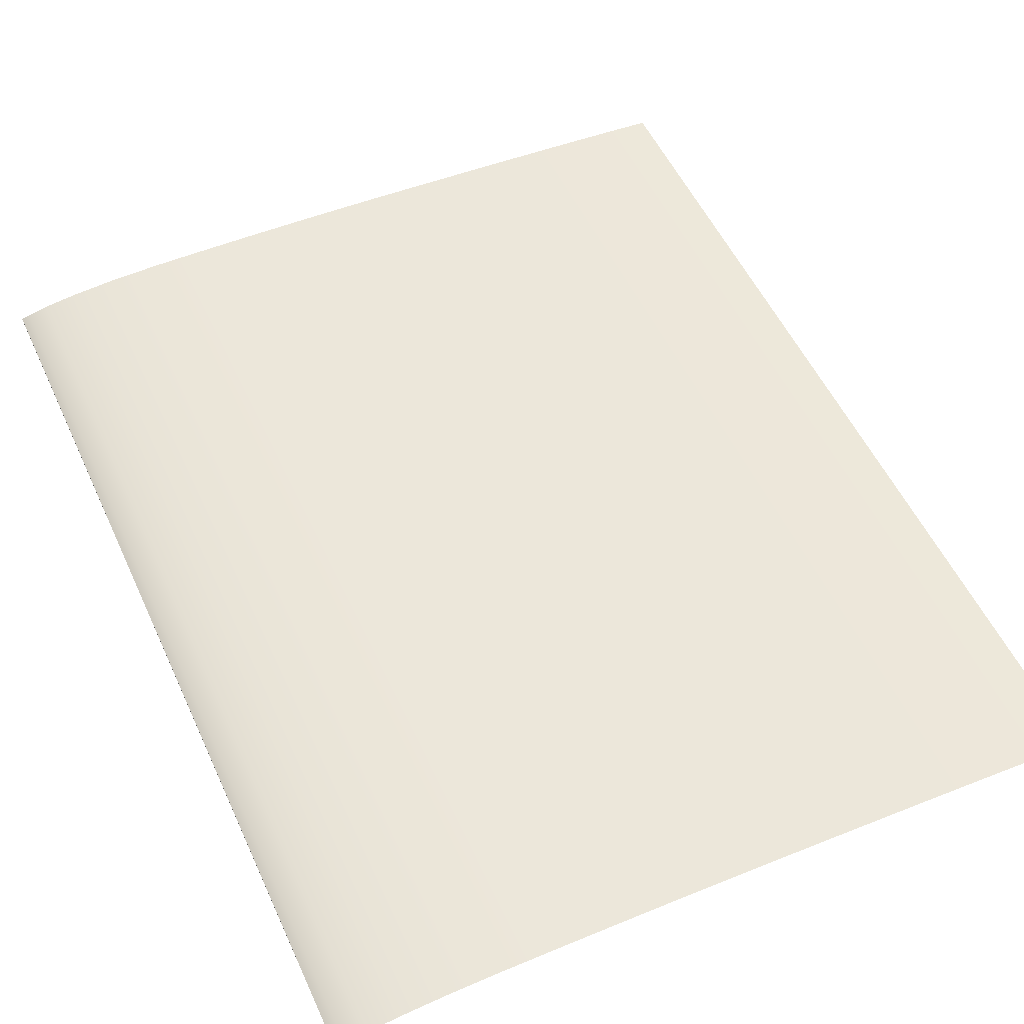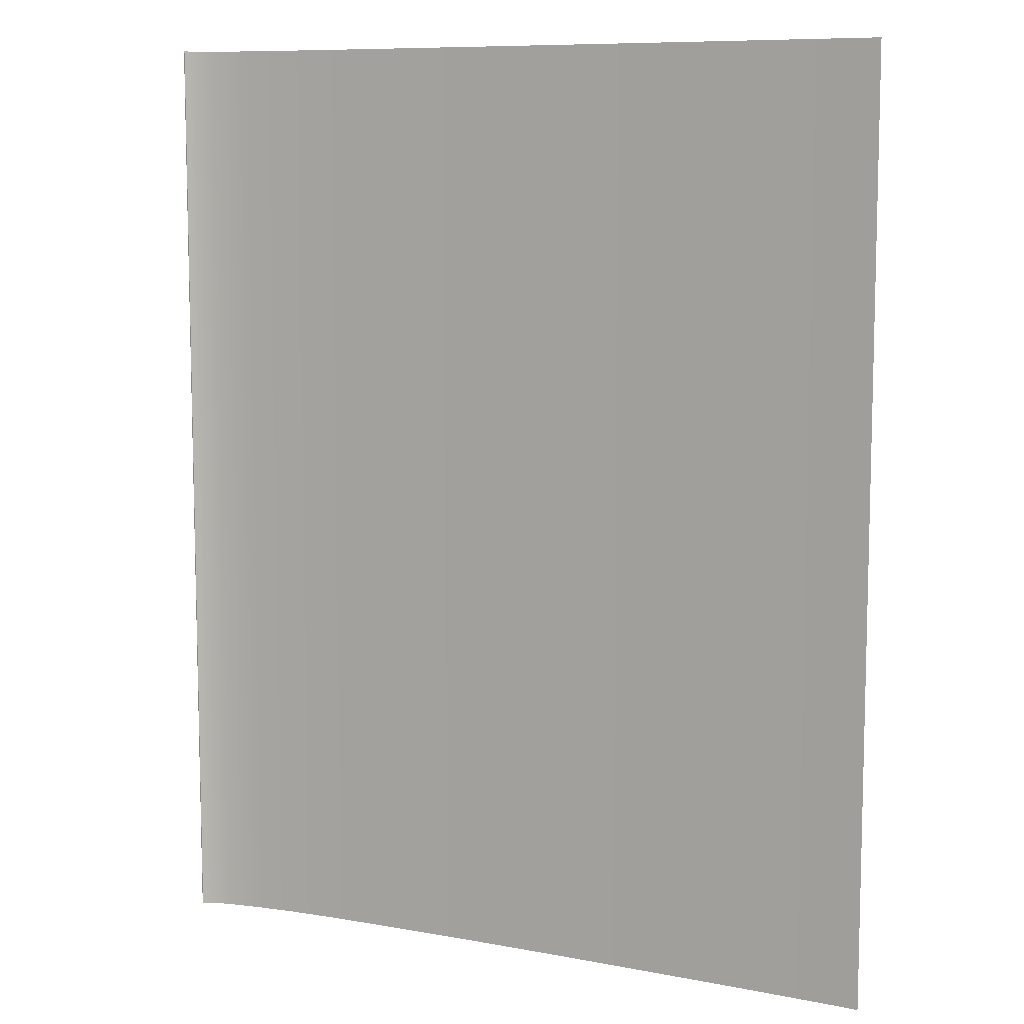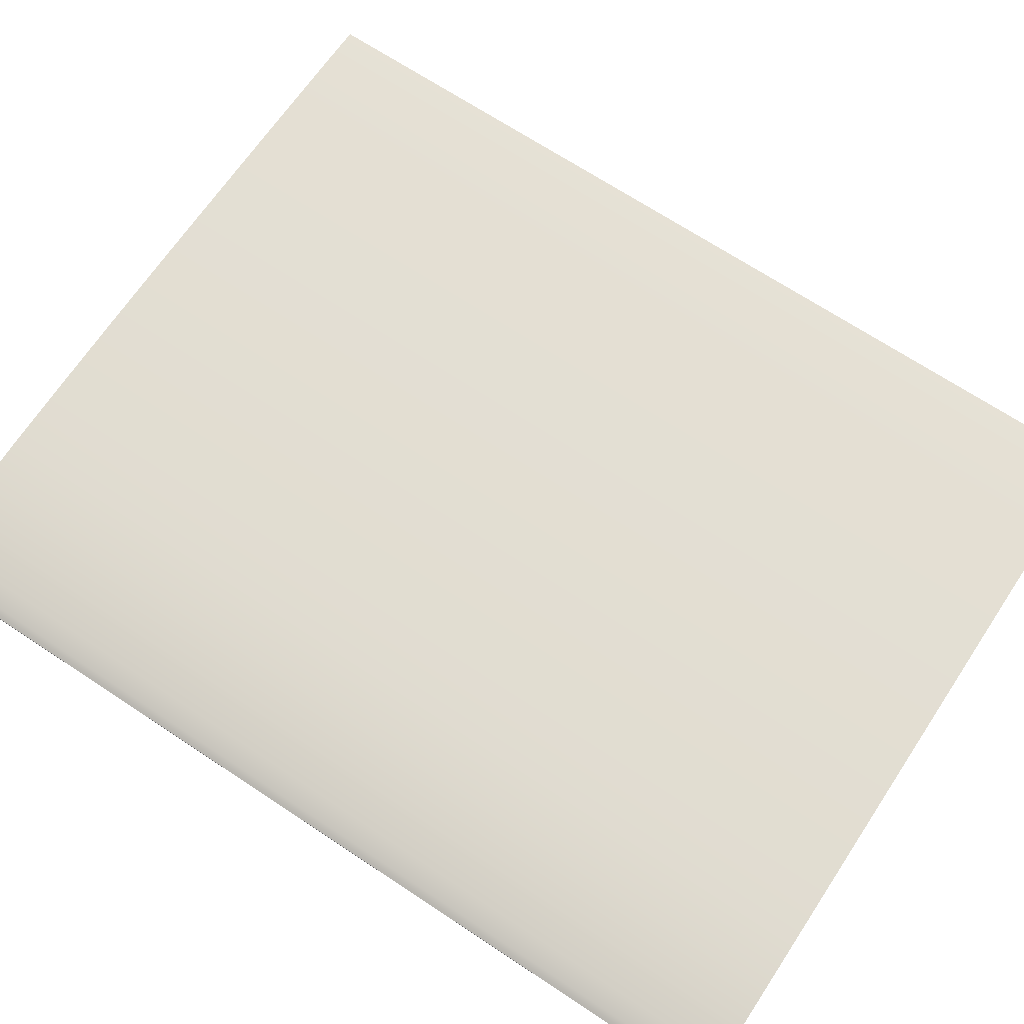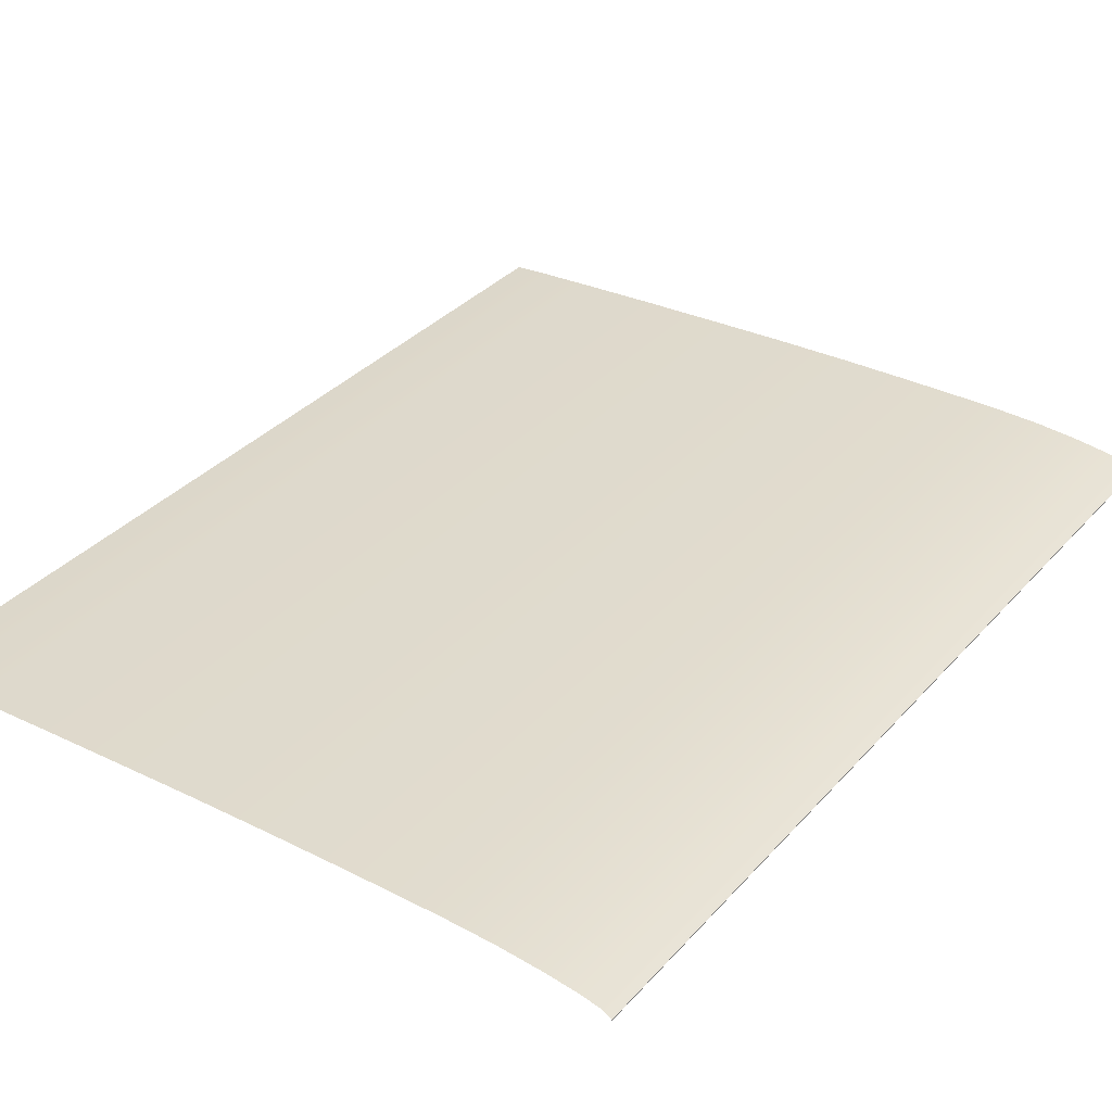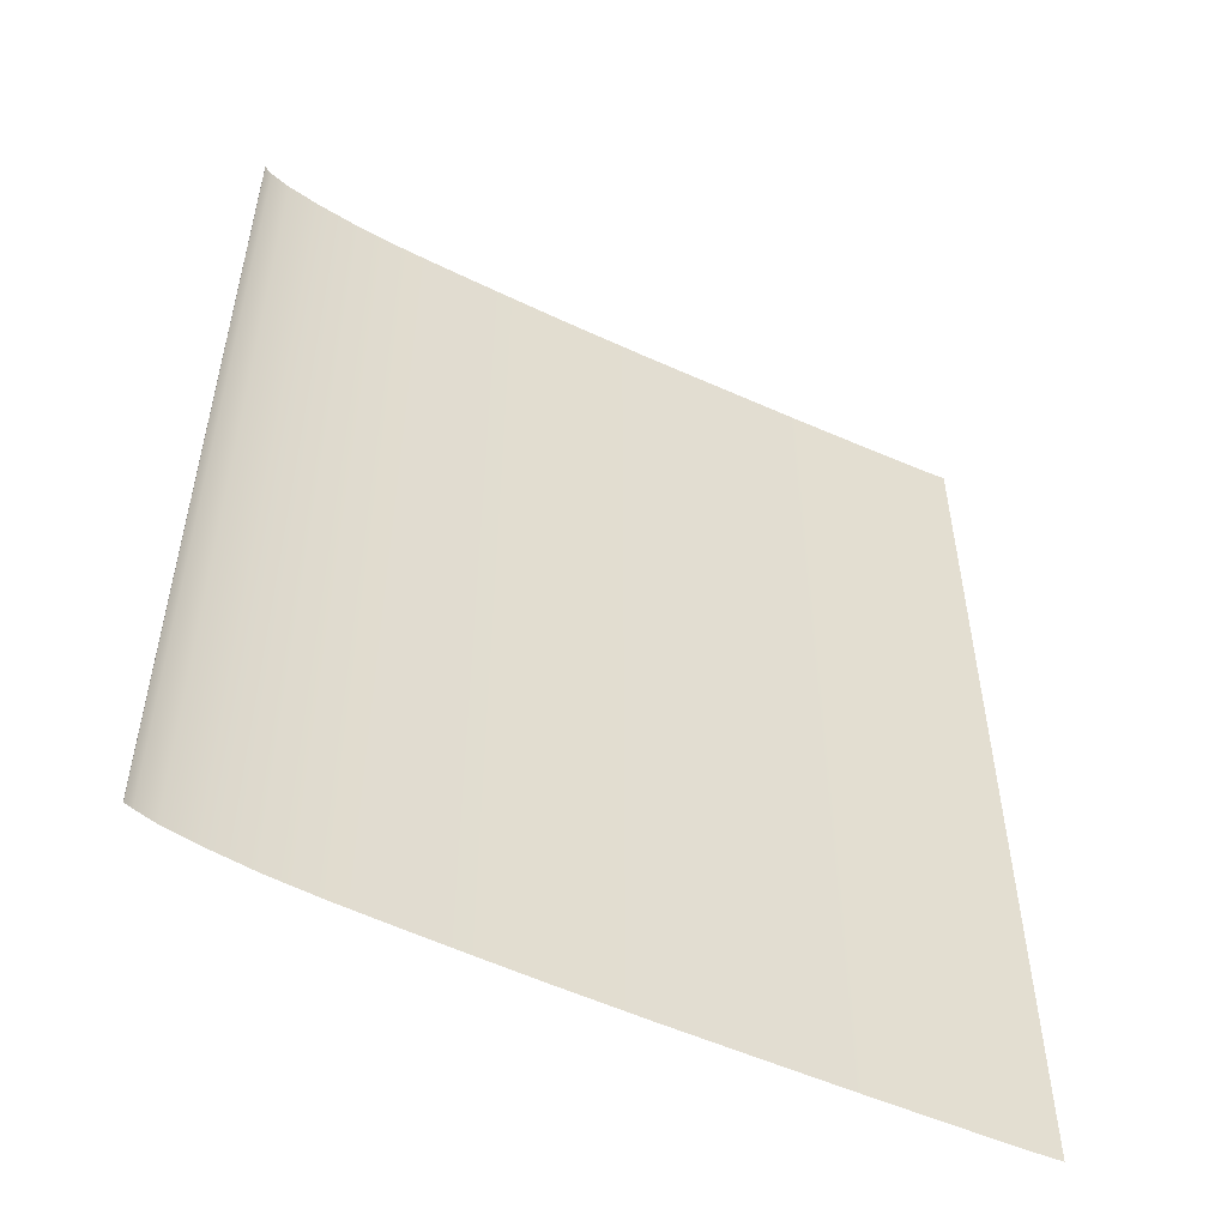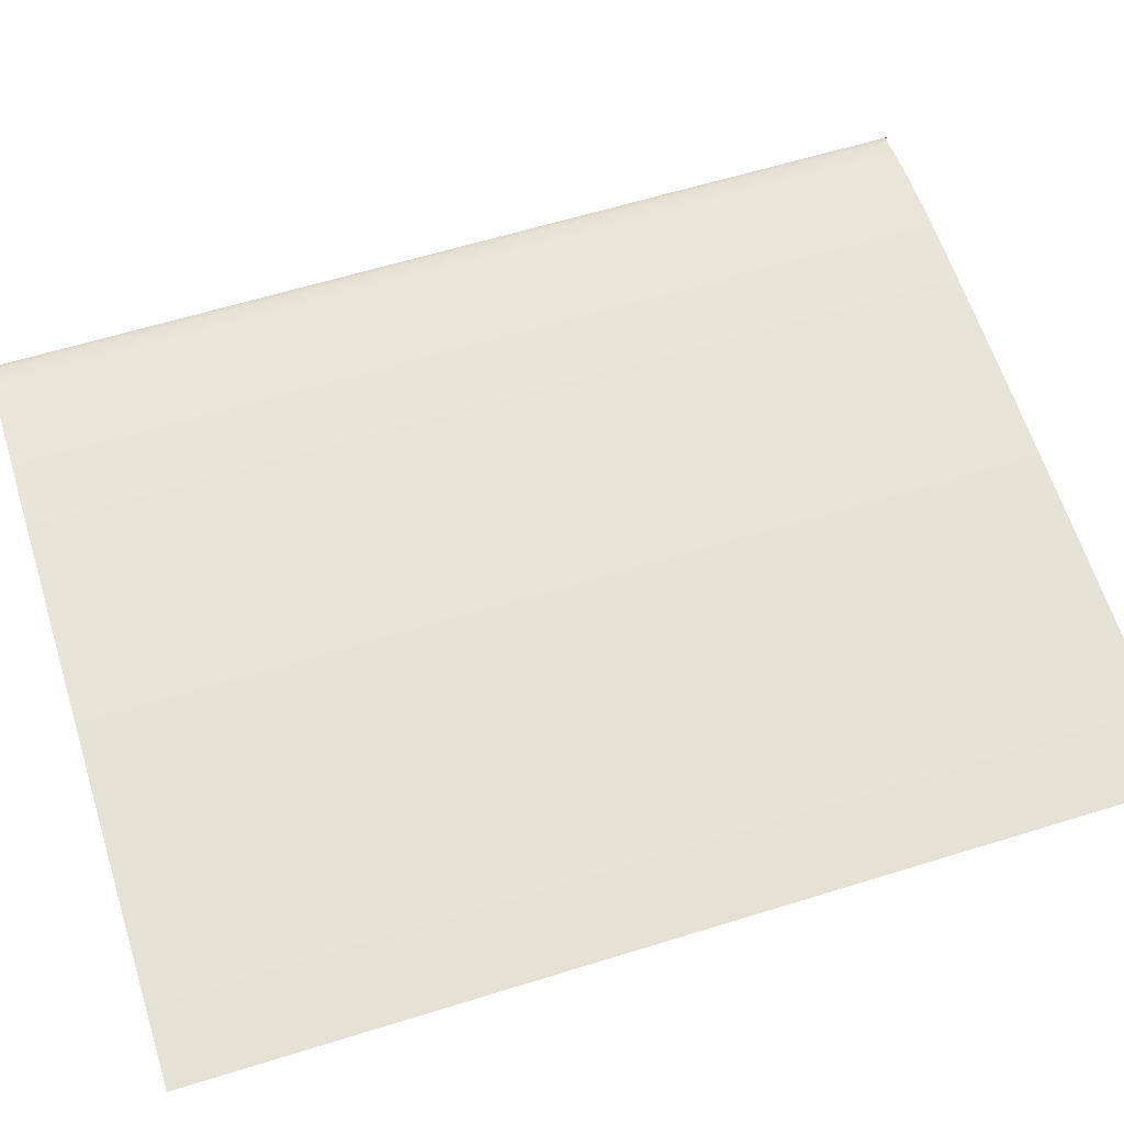
<metadata>
{"format":"obj","ext":"obj","renderer":"f3d","projection":"perspective","resolution":1024,"background":"white","views":[{"elev":52.9,"azim":155.8,"up":"+Z"},{"elev":9.0,"azim":-154.6,"up":"+Y"},{"elev":69.1,"azim":123.5,"up":"+Z"},{"elev":34.2,"azim":35.0,"up":"+Z"},{"elev":-53.9,"azim":152.2,"up":"+Y"},{"elev":61.5,"azim":-107.5,"up":"+Z"}]}
</metadata>
<code>
o MeshBook_10_0_GeomSubset_2
v -0.1182 -0.1506 -0.00725
v -0.1182 0.1506 -0.00725
v -0.1182 0.1506 -0.007627
v -0.1182 -0.1506 -0.007627
v 0.1224 0.1506 -0.006367
v 0.1197 0.1506 -0.00725
v 0.121 0.1506 -0.007627
v 0.1235 0.1506 -0.006783
v 0.1197 -0.1506 -0.00725
v 0.1224 -0.1506 -0.006367
v 0.121 -0.1506 -0.007627
v 0.1235 -0.1506 -0.006783
v 0.1239 -0.1506 -0.00139
v 0.1254 -0.1506 -0.00139
v 0.1254 0.1506 -0.00139
v 0.1239 0.1506 -0.00139
v 0.1249 -0.1506 -0.004086
v 0.1249 0.1506 -0.004086
v 0.1235 0.1506 -0.003878
v 0.1235 -0.1506 -0.003878
v 0.1252 -0.1506 -0.002738
v 0.1252 0.1506 -0.002738
v 0.1237 0.1506 -0.002634
v 0.1237 -0.1506 -0.002634
v 0.1242 -0.1506 -0.005435
v 0.1242 0.1506 -0.005435
v 0.123 0.1506 -0.005122
v 0.123 -0.1506 -0.005122
v 0.122 0.1506 -0.00139
v -0.1182 0.1506 -0.00139
v -0.1182 -0.1506 -0.00139
v 0.122 -0.1506 -0.00139
v 0.1216 0.1506 -0.00432
v -0.1182 0.1506 -0.00432
v -0.1182 -0.1506 -0.00432
v 0.1216 -0.1506 -0.00432
v 0.122 -0.1489 8.4e-05
v 0.1239 -0.1506 -0.00139
v 0.122 0.1489 8.4e-05
v 0.1239 0.1506 -0.00139
v -0.1167 -0.1489 -0.001016
v -0.1167 0.1489 -0.001016
v -0.1182 -0.1506 -0.00725
v -0.1182 0.1506 -0.00725
v 0.1197 0.1506 -0.00725
v 0.1224 0.1506 -0.006367
v 0.1224 -0.1506 -0.006367
v 0.1197 -0.1506 -0.00725
v 0.1235 0.1506 -0.003878
v 0.1235 -0.1506 -0.003878
v 0.03818 0.1506 -0.00725
v 0.0394 0.1506 -0.00432
v 0.03971 0.1506 -0.00139
v 0.04013 0.1489 0.004632
v 0.04013 -0.1489 0.004632
v 0.03971 -0.1506 -0.00139
v 0.0394 -0.1506 -0.00432
v 0.03818 -0.1506 -0.00725
v -0.03596 0.1506 -0.00725
v -0.03535 0.1506 -0.00432
v -0.0352 0.1506 -0.00139
v -0.03435 0.1489 0.002845
v -0.03435 -0.1489 0.002845
v -0.0352 -0.1506 -0.00139
v -0.03535 -0.1506 -0.00432
v -0.03596 -0.1506 -0.00725
v 0.01692 0.1506 -0.00725
v 0.01793 0.1506 -0.00432
v 0.01819 0.1506 -0.00139
v 0.01876 0.1489 0.004373
v 0.01876 -0.1489 0.004373
v 0.01819 -0.1506 -0.00139
v 0.01793 -0.1506 -0.00432
v 0.01692 -0.1506 -0.00725
v -0.009523 0.1506 -0.00725
v -0.008709 0.1506 -0.00432
v -0.008505 0.1506 -0.00139
v -0.007797 0.1489 0.00376
v -0.007797 -0.1489 0.00376
v -0.008505 -0.1506 -0.00139
v -0.008709 -0.1506 -0.00432
v -0.009523 -0.1506 -0.00725
v 0.1025 0.1506 -0.00725
v 0.1042 0.1506 -0.00432
v 0.1046 0.1506 -0.00139
v 0.1047 0.1489 0.003031
v 0.1047 -0.1489 0.003031
v 0.1046 -0.1506 -0.00139
v 0.1042 -0.1506 -0.00432
v 0.1025 -0.1506 -0.00725
v 0.08799 0.1506 -0.00725
v 0.08958 0.1506 -0.00432
v 0.08998 0.1506 -0.00139
v 0.09015 0.1489 0.004218
v 0.09015 -0.1489 0.004218
v 0.08998 -0.1506 -0.00139
v 0.08958 -0.1506 -0.00432
v 0.08799 -0.1506 -0.00725
v 0.07213 0.1506 -0.00725
v 0.07359 0.1506 -0.00432
v 0.07396 0.1506 -0.00139
v 0.07422 0.1489 0.004697
v 0.07422 -0.1489 0.004697
v 0.07396 -0.1506 -0.00139
v 0.07359 -0.1506 -0.00432
v 0.07213 -0.1506 -0.00725
v 0.05626 0.1506 -0.00725
v 0.05761 0.1506 -0.00432
v 0.05794 0.1506 -0.00139
v 0.05828 0.1489 0.004725
v 0.05828 -0.1489 0.004725
v 0.05794 -0.1506 -0.00139
v 0.05761 -0.1506 -0.00432
v 0.05626 -0.1506 -0.00725
v -0.06238 0.1506 -0.00725
v -0.06207 0.1506 -0.00432
v -0.062 0.1506 -0.00139
v -0.06093 0.1489 0.001847
v -0.06093 -0.1489 0.001847
v -0.062 -0.1506 -0.00139
v -0.06207 -0.1506 -0.00432
v -0.06238 -0.1506 -0.00725
v -0.08883 0.1506 -0.00725
v -0.08868 0.1506 -0.00432
v -0.08864 0.1506 -0.00139
v -0.08747 0.1489 0.000678
v -0.08747 -0.1489 0.000678
v -0.08864 -0.1506 -0.00139
v -0.08868 -0.1506 -0.00432
v -0.08883 -0.1506 -0.00725
v 0.1237 -0.1491 -0.00056
v 0.1237 0.1491 -0.00056
v 0.1244 -0.1503 -0.001156
v 0.1244 0.1503 -0.001156
v 0.1249 -0.1503 -0.001156
v 0.1249 0.1503 -0.001156
v 0.1134 0.1506 -0.00725
v 0.1151 0.1506 -0.00432
v 0.1156 0.1506 -0.00139
v 0.1156 0.1489 0.0016
v 0.1156 -0.1489 0.0016
v 0.1156 -0.1506 -0.00139
v 0.1151 -0.1506 -0.00432
v 0.1134 -0.1506 -0.00725
v 0.1247 -0.1492 -0.001101
v 0.1247 -0.1506 -0.00139
v 0.1247 0.1492 -0.001101
v 0.1247 0.1506 -0.00139
v -0.1097 0.1506 -0.00725
v -0.1097 0.1506 -0.00432
v -0.1097 0.1506 -0.00139
v -0.1084 0.1489 -0.000387
v -0.1084 -0.1489 -0.000387
v -0.1097 -0.1506 -0.00139
v -0.1097 -0.1506 -0.00432
v -0.1097 -0.1506 -0.00725
f 146 145 147 148
f 153 41 42 152
f 111 55 54 110
f 79 63 62 78
f 55 71 70 54
f 71 79 78 70
f 141 87 86 140
f 87 95 94 86
f 95 103 102 94
f 103 111 110 102
f 63 119 118 62
f 119 127 126 118
f 37 39 132 131
f 37 141 140 39
f 131 132 147 145
f 127 153 152 126

</code>
